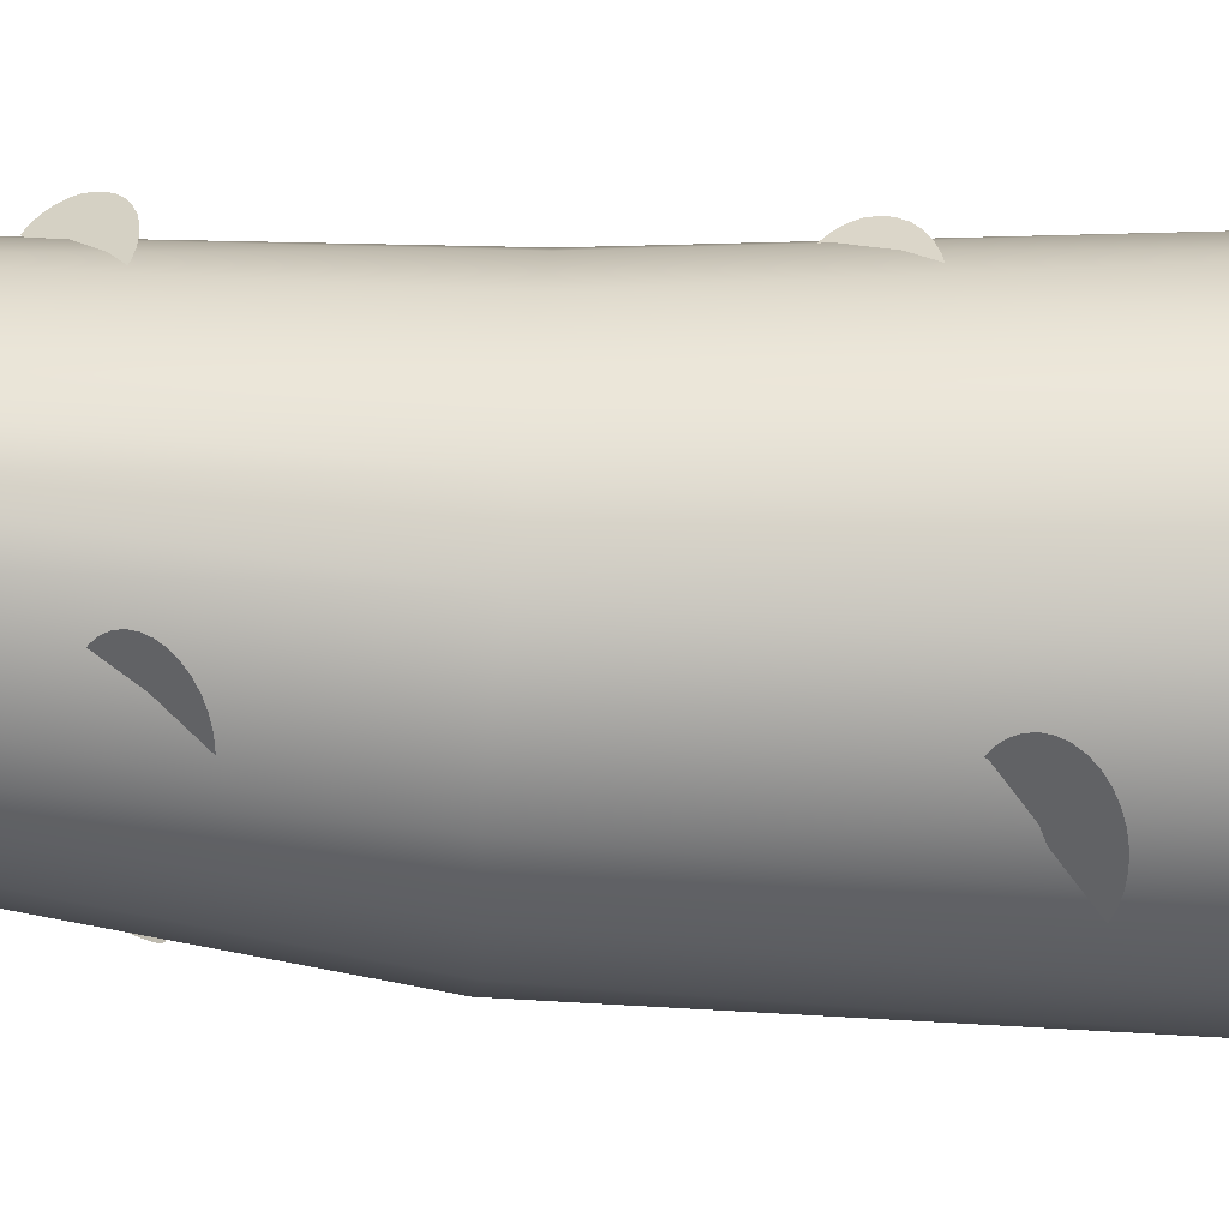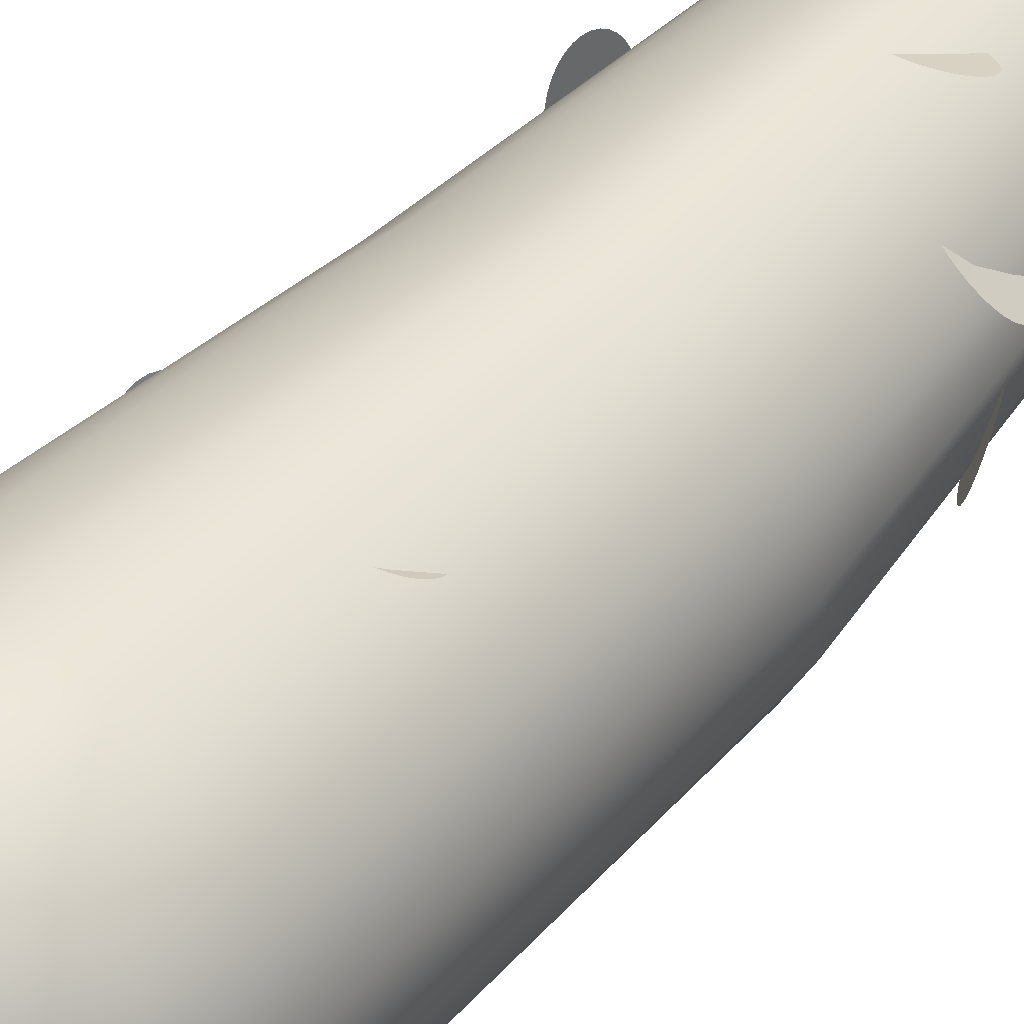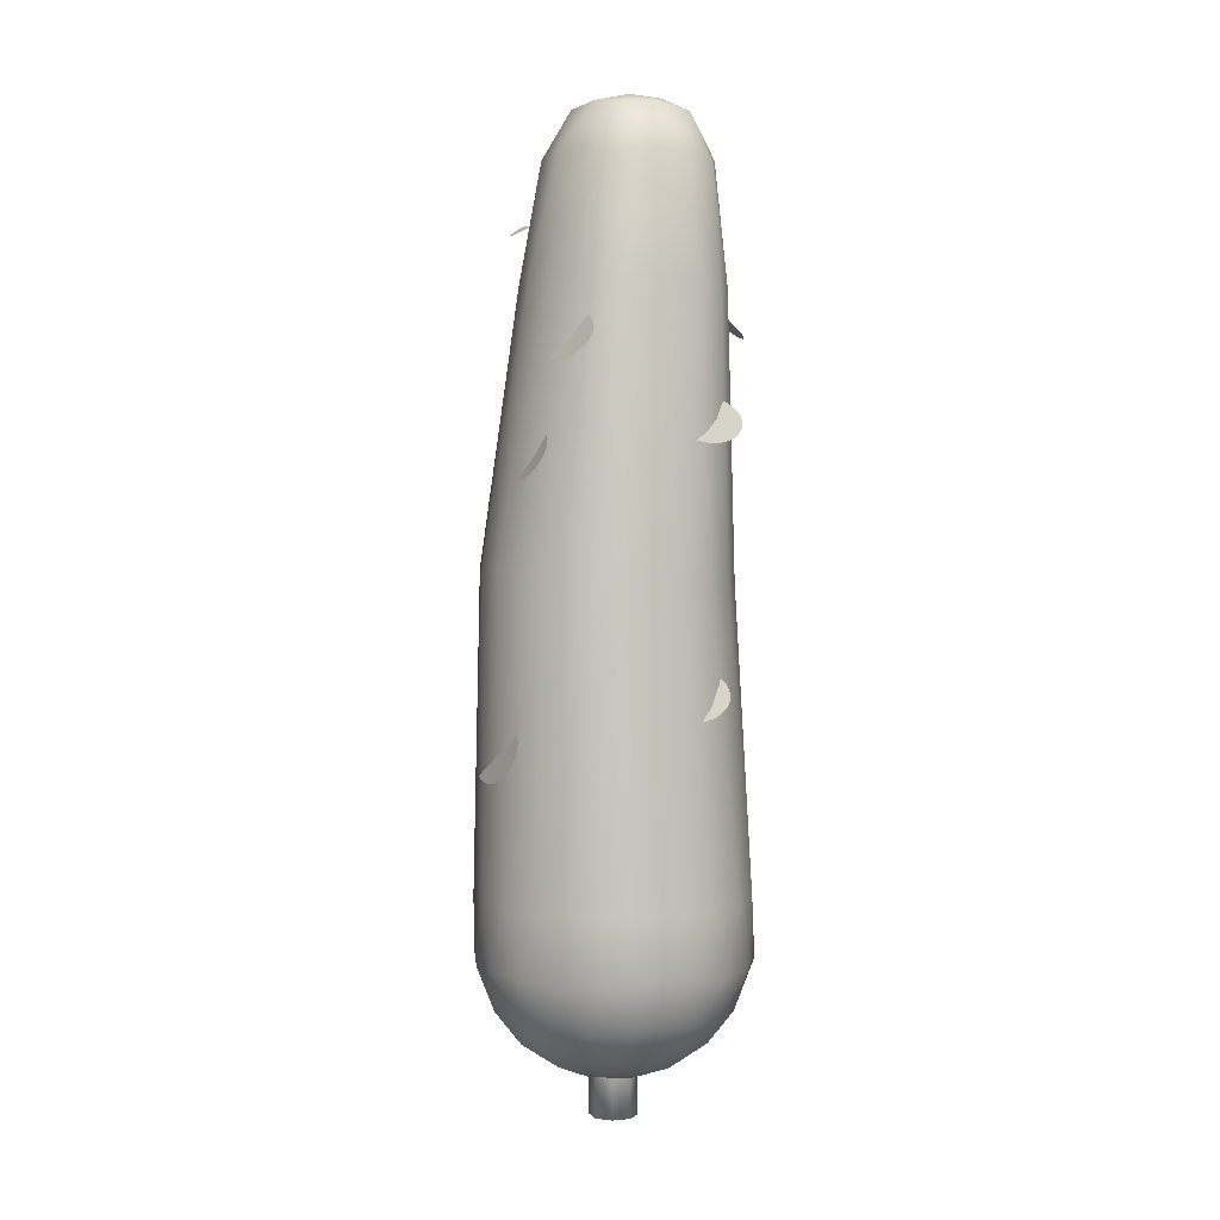
<metadata>
{"format":"obj","ext":"obj","renderer":"f3d","projection":"perspective","resolution":1024,"background":"white","views":[{"elev":-57.2,"azim":-92.5,"up":"+Z"},{"elev":41.8,"azim":38.9,"up":"+Z"},{"elev":2.4,"azim":-122.3,"up":"+Y"}]}
</metadata>
<code>
g Tree3_Mesh
v -0.1779 4.677 -0.5942
v -0.221 4.665 -0.5933
v -0.2672 4.658 -0.5899
v -0.3149 4.656 -0.5841
v -0.3622 4.659 -0.576
v -0.4073 4.667 -0.566
v -0.4484 4.681 -0.5545
v -0.4841 4.698 -0.5419
v -0.5128 4.72 -0.5286
v -0.5336 4.744 -0.5153
v -0.5455 4.77 -0.5024
v -0.5482 4.797 -0.4904
v -0.5416 4.824 -0.4798
v -0.5258 4.85 -0.4709
v -0.5016 4.873 -0.4642
v -0.4698 4.894 -0.4599
v -0.4317 4.911 -0.4581
v -0.3048 4.794 -0.5261
v 0.1437 2.161 -0.8715
v 0.0948 2.146 -0.8866
v 0.04134 2.138 -0.8997
v -0.01464 2.136 -0.9105
v -0.071 2.14 -0.9185
v -0.1256 2.15 -0.9233
v -0.1762 2.165 -0.9249
v -0.2211 2.186 -0.9231
v -0.2584 2.211 -0.9181
v -0.2867 2.24 -0.9099
v -0.3049 2.271 -0.899
v -0.3124 2.302 -0.8857
v -0.3087 2.334 -0.8706
v -0.2942 2.364 -0.8542
v -0.2693 2.392 -0.8372
v -0.235 2.416 -0.8202
v -0.1925 2.436 -0.8039
v -0.02444 2.298 -0.8377
v 3e-06 0.2456 -1e-06
v -0.3464 0.7267 0.697
v -0.7699 0.7267 -0.1141
v -0.1294 0.7267 -0.7675
v 0.6899 0.7267 -0.3602
v 0.5558 0.7267 0.5448
v -0.6092 5.071 0.3806
v -0.5045 5.107 -0.387
v 0.2585 5.127 -0.5242
v 0.6255 5.104 0.1586
v 0.08922 5.069 0.7178
v -0.05026 6.302 0.1224
v -0.6485 0.5437 -0.0961
v -0.4525 0.3756 -0.06706
v -0.2162 0.2735 -0.03204
v -0.09727 0.2735 0.1957
v -0.2036 0.3756 0.4097
v -0.2918 0.5437 0.5871
v -0.508 0.6787 0.5551
v -0.6561 0.6583 0.3426
v -0.7458 0.6787 0.0996
v 0.3709 0.6787 0.6547
v 0.1231 0.6583 0.7299
v -0.1357 0.6787 0.7401
v 0.1561 0.2735 0.153
v 0.3267 0.3756 0.3202
v 0.4682 0.5437 0.459
v -0.109 0.5437 -0.6465
v -0.07606 0.3756 -0.4511
v -0.03633 0.2735 -0.2155
v -0.6849 0.6787 -0.3116
v -0.5286 0.6583 -0.5182
v -0.3252 0.6787 -0.6785
v 0.5812 0.5437 -0.3034
v 0.4055 0.3756 -0.2117
v 0.1937 0.2735 -0.1011
v 0.08472 0.6787 -0.7477
v 0.3295 0.6583 -0.6628
v 0.5448 0.6787 -0.519
v 0.7372 0.6787 -0.1505
v 0.7322 0.6583 0.1085
v 0.6619 0.6787 0.3578
v 0.02436 3.315 0.7836
v -0.1276 1.384 0.8608
v -0.2655 0.9961 0.8342
v 0.5244 0.9961 0.701
v 0.4028 1.384 0.7714
v 0.2622 3.322 0.7408
v -0.7246 3.311 0.2265
v -0.8581 1.384 0.1447
v -0.8754 0.9961 0.005243
v -0.5046 0.9961 0.7153
v -0.6091 1.384 0.6214
v -0.6118 3.302 0.4401
v -0.4532 3.372 -0.6627
v -0.4027 1.384 -0.7714
v -0.2755 0.9961 -0.8309
v -0.8363 0.9961 -0.2589
v -0.7792 1.384 -0.3873
v -0.6216 3.357 -0.4899
v 0.4778 3.403 -0.6781
v 0.6091 1.384 -0.6214
v 0.7051 0.9961 -0.5188
v -0.0122 0.9961 -0.8753
v 0.1276 1.384 -0.8608
v 0.2609 3.402 -0.785
v 0.7637 3.354 0.2179
v 0.7792 1.384 0.3873
v 0.7113 0.9961 0.5103
v 0.8287 0.9961 -0.2821
v 0.8581 1.384 -0.1447
v 0.7963 3.365 -0.02133
v -0.09318 5.107 0.7048
v -0.3018 5.124 0.6361
v -0.4854 5.108 0.5154
v -0.6521 5.119 0.2052
v -0.6507 5.146 -0.01338
v -0.5933 5.139 -0.2259
v -0.3497 5.155 -0.48
v -0.1407 5.179 -0.5452
v 0.07883 5.166 -0.557
v 0.3961 5.165 -0.4038
v 0.5235 5.177 -0.2245
v 0.6022 5.152 -0.0203
v 0.5547 5.136 0.3285
v 0.424 5.143 0.5056
v 0.2535 5.116 0.6425
v -0.213 6.271 0.2088
v -0.3898 6.177 0.3006
v -0.5319 5.852 0.3658
v 0.05645 5.85 0.6499
v 0.02071 6.176 0.4989
v -0.01689 6.271 0.3035
v -0.1836 6.281 -0.006717
v -0.3283 6.199 -0.1506
v -0.4437 5.882 -0.2808
v 0.03065 6.287 -0.04523
v 0.1202 6.21 -0.2312
v 0.1991 5.899 -0.3964
v 0.1337 6.281 0.1465
v 0.3359 6.197 0.1702
v 0.5082 5.879 0.1788
v 0.1894 6.218 0.3471
v 0.2312 5.907 0.5342
v 0.3969 5.918 0.3614
v 0.2417 6.236 -0.03673
v 0.4492 5.936 -0.02245
v 0.3358 5.943 -0.2335
v -0.1075 6.237 -0.2054
v -0.01335 5.944 -0.4021
v -0.2491 5.938 -0.3597
v -0.3756 6.22 0.07425
v -0.5173 5.921 -0.08009
v -0.5496 5.91 0.1571
v -0.1921 6.208 0.4157
v -0.3661 5.898 0.4985
v -0.1503 5.897 0.6028
v 0.4717 3.351 0.6252
v 0.6214 1.384 0.6091
v 0.6557 3.363 0.4334
v 0.771 3.409 -0.2718
v 0.7714 1.384 -0.4028
v 0.6469 3.419 -0.5069
v 0.0221 3.417 -0.8147
v -0.1447 1.384 -0.8581
v -0.2399 3.406 -0.7699
v -0.725 3.362 -0.2721
v -0.8608 1.384 -0.1276
v -0.7628 3.345 -0.009291
v -0.4378 3.319 0.6062
v -0.3873 1.384 0.7792
v -0.1991 3.32 0.7238
v 0.8608 1.384 0.1276
v 0.8259 0.9733 0.2709
v 0.869 0.9733 -0.01976
v 0.3873 1.384 -0.7792
v 0.5129 0.9733 -0.7017
v 0.2497 0.9733 -0.8325
v -0.6214 1.384 -0.6091
v -0.5089 0.9733 -0.7046
v -0.7146 0.9733 -0.4948
v -0.7714 1.384 0.4028
v -0.8274 0.9733 0.2663
v -0.6914 0.9733 0.5267
v 0.1447 1.384 0.8581
v -0.002446 0.9733 0.8692
v 0.2873 0.9733 0.8203
v 0.5567 0.4861 0.2254
v 0.3849 0.3375 0.05704
v 0.5981 0.4861 -0.05427
v 0.3864 0.4861 -0.4598
v 0.1732 0.3375 -0.3485
v 0.1332 0.4861 -0.5856
v -0.3179 0.4861 -0.5096
v -0.2779 0.3375 -0.2724
v -0.5158 0.4861 -0.3077
v 0.2365 0.4861 0.5521
v -0.04234 0.4861 0.5991
v 0.0647 0.3375 0.3837
v -0.5829 0.4861 0.1449
v -0.345 0.3375 0.1801
v -0.452 0.4861 0.3955
v 0.1505 -0 -0.02538
v 0.1505 0.4067 -0.02538
v 0.1244 -0 0.08849
v 0.1244 0.4067 0.08849
v 0.02538 -0 0.1505
v 0.02538 0.4067 0.1505
v -0.08849 -0 0.1244
v -0.08849 0.4067 0.1244
v -0.1505 -0 0.02538
v -0.1505 0.4067 0.02538
v -0.1244 -0 -0.08849
v -0.1244 0.4067 -0.08849
v -0.02538 0 -0.1505
v -0.02538 0.4067 -0.1505
v 0.08849 -0 -0.1244
v 0.08849 0.4067 -0.1244
v -0.7504 2.538 -0.1204
v -0.7631 2.521 -0.07167
v -0.7743 2.51 -0.01825
v -0.7837 2.505 0.03783
v -0.7908 2.507 0.09441
v -0.7954 2.515 0.1493
v -0.7974 2.529 0.2004
v -0.7966 2.549 0.2458
v -0.7931 2.573 0.2837
v -0.787 2.602 0.3126
v -0.7785 2.633 0.3315
v -0.7681 2.666 0.3396
v -0.756 2.699 0.3366
v -0.7427 2.731 0.3226
v -0.7288 2.76 0.2982
v -0.7148 2.787 0.2643
v -0.7012 2.809 0.2221
v -0.7258 2.673 0.05087
v 0.04797 4.484 0.709
v 0.08849 4.474 0.7131
v 0.1321 4.469 0.7157
v 0.1773 4.469 0.7166
v 0.2221 4.474 0.7158
v 0.2649 4.484 0.7133
v 0.3041 4.498 0.7093
v 0.3381 4.517 0.7039
v 0.3657 4.538 0.6972
v 0.3858 4.563 0.6896
v 0.3975 4.589 0.6814
v 0.4005 4.615 0.6729
v 0.3947 4.641 0.6643
v 0.3802 4.665 0.656
v 0.3577 4.687 0.6484
v 0.3279 4.706 0.6417
v 0.2921 4.721 0.6362
v 0.17 4.602 0.6726
v 0.4816 5.235 0.421
v 0.5025 5.223 0.4162
v 0.5238 5.211 0.4078
v 0.5445 5.199 0.3962
v 0.564 5.188 0.3818
v 0.5815 5.178 0.3652
v 0.5963 5.17 0.3469
v 0.6078 5.164 0.3278
v 0.6156 5.16 0.3085
v 0.6194 5.159 0.2898
v 0.6191 5.16 0.2724
v 0.6146 5.164 0.257
v 0.6062 5.17 0.2441
v 0.5941 5.177 0.2343
v 0.5789 5.187 0.2279
v 0.561 5.198 0.2252
v 0.5413 5.21 0.2263
v 0.5115 5.223 0.3236
v 0.02125 2.279 0.6561
v 0.05789 2.245 0.6739
v 0.1013 2.214 0.6903
v 0.1498 2.187 0.7045
v 0.2016 2.166 0.7161
v 0.2547 2.152 0.7246
v 0.3069 2.144 0.7297
v 0.3564 2.143 0.7312
v 0.4012 2.149 0.729
v 0.4395 2.162 0.7232
v 0.47 2.182 0.7141
v 0.4914 2.207 0.702
v 0.503 2.237 0.6873
v 0.5042 2.271 0.6707
v 0.495 2.306 0.6527
v 0.4759 2.343 0.634
v 0.4474 2.379 0.6155
v 0.2343 2.329 0.6358
v -0.6997 4.187 0.1121
v -0.7052 4.174 0.1544
v -0.7091 4.165 0.2004
v -0.7111 4.162 0.2484
v -0.7111 4.165 0.2964
v -0.7092 4.172 0.3427
v -0.7054 4.185 0.3854
v -0.6999 4.202 0.423
v -0.6929 4.224 0.4539
v -0.6846 4.248 0.477
v -0.6754 4.274 0.4915
v -0.6656 4.302 0.4966
v -0.6557 4.33 0.4924
v -0.6459 4.356 0.4788
v -0.6367 4.381 0.4565
v -0.6284 4.403 0.4262
v -0.6213 4.421 0.3892
v -0.6605 4.304 0.2506
v 0.05258 3.969 -0.6911
v 0.008227 3.956 -0.7041
v -0.04018 3.949 -0.7155
v -0.09078 3.948 -0.7248
v -0.1416 3.952 -0.7316
v -0.1908 3.961 -0.7358
v -0.2363 3.976 -0.737
v -0.2765 3.995 -0.7354
v -0.3098 4.019 -0.7309
v -0.3349 4.045 -0.7238
v -0.3509 4.073 -0.7142
v -0.3572 4.102 -0.7026
v -0.3534 4.131 -0.6894
v -0.3398 4.158 -0.6751
v -0.3169 4.183 -0.6603
v -0.2856 4.204 -0.6456
v -0.247 4.222 -0.6314
v -0.09719 4.095 -0.6612
v 0.5029 4.192 0.503
v 0.5374 4.183 0.4763
v 0.5731 4.178 0.4461
v 0.6084 4.179 0.4135
v 0.6421 4.186 0.3798
v 0.6729 4.198 0.3463
v 0.6995 4.214 0.3143
v 0.721 4.235 0.2851
v 0.7365 4.258 0.2596
v 0.7454 4.285 0.239
v 0.7474 4.312 0.224
v 0.7424 4.34 0.2151
v 0.7306 4.367 0.2128
v 0.7125 4.393 0.2171
v 0.6887 4.415 0.2279
v 0.6601 4.434 0.2447
v 0.628 4.449 0.2669
v 0.5654 4.321 0.3849
v 0.692 4.324 0.04319
v 0.7091 4.287 0.03181
v 0.7246 4.25 0.01466
v 0.7379 4.213 -0.007594
v 0.7485 4.178 -0.03411
v 0.7559 4.146 -0.06386
v 0.76 4.119 -0.09571
v 0.7605 4.098 -0.1284
v 0.7574 4.082 -0.1608
v 0.7509 4.074 -0.1915
v 0.7411 4.074 -0.2193
v 0.7285 4.08 -0.2434
v 0.7136 4.094 -0.2626
v 0.6969 4.114 -0.2762
v 0.679 4.14 -0.2838
v 0.6607 4.171 -0.2851
v 0.6426 4.205 -0.2799
v 0.6673 4.264 -0.1184
v 0.3734 5.524 -0.4142
v 0.3711 5.511 -0.4383
v 0.3649 5.497 -0.4632
v 0.355 5.483 -0.4879
v 0.3418 5.471 -0.5115
v 0.3258 5.459 -0.533
v 0.3076 5.45 -0.5516
v 0.2879 5.442 -0.5666
v 0.2675 5.437 -0.5775
v 0.2472 5.434 -0.5838
v 0.2277 5.435 -0.5853
v 0.2098 5.437 -0.5819
v 0.1942 5.443 -0.5737
v 0.1815 5.451 -0.5611
v 0.1721 5.46 -0.5446
v 0.1664 5.472 -0.5247
v 0.1647 5.485 -0.5023
v 0.2691 5.505 -0.4583
v -0.506 4.917 0.5004
v -0.5086 4.902 0.5222
v -0.5077 4.887 0.5456
v -0.5033 4.872 0.5697
v -0.4957 4.859 0.5935
v -0.4851 4.846 0.6161
v -0.4718 4.836 0.6367
v -0.4565 4.828 0.6544
v -0.4397 4.823 0.6687
v -0.4221 4.82 0.6789
v -0.4043 4.821 0.6846
v -0.387 4.824 0.6857
v -0.3709 4.83 0.6821
v -0.3566 4.839 0.6739
v -0.3447 4.85 0.6614
v -0.3355 4.863 0.6451
v -0.3296 4.877 0.6258
v -0.4178 4.897 0.5631
g off
g Tree3_Material
f 9 18 8
f 10 18 9
f 11 18 10
f 12 18 11
f 13 18 12
f 14 18 13
f 15 18 14
f 2 18 1
f 16 18 15
f 3 18 2
f 17 18 16
f 4 18 3
f 5 18 4
f 6 18 5
f 7 18 6
f 8 18 7
f 27 36 26
f 28 36 27
f 29 36 28
f 30 36 29
f 31 36 30
f 32 36 31
f 33 36 32
f 20 36 19
f 34 36 33
f 21 36 20
f 35 36 34
f 22 36 21
f 23 36 22
f 24 36 23
f 25 36 24
f 26 36 25
f 37 52 51
f 38 54 60
f 37 51 66
f 37 66 72
f 37 72 61
f 38 60 81
f 39 57 87
f 40 69 93
f 41 75 99
f 42 78 105
f 38 81 88
f 39 87 94
f 40 93 100
f 41 99 106
f 42 105 82
f 43 111 126
f 44 114 132
f 45 117 135
f 46 120 138
f 47 123 127
f 129 136 48
f 128 139 129
f 127 140 128
f 129 139 136
f 139 137 136
f 128 140 139
f 140 141 139
f 139 141 137
f 141 138 137
f 127 123 140
f 123 122 140
f 140 122 141
f 122 121 141
f 141 121 138
f 121 46 138
f 136 133 48
f 137 142 136
f 138 143 137
f 136 142 133
f 142 134 133
f 137 143 142
f 143 144 142
f 142 144 134
f 144 135 134
f 138 120 143
f 120 119 143
f 143 119 144
f 119 118 144
f 144 118 135
f 118 45 135
f 133 130 48
f 134 145 133
f 135 146 134
f 133 145 130
f 145 131 130
f 134 146 145
f 146 147 145
f 145 147 131
f 147 132 131
f 135 117 146
f 117 116 146
f 146 116 147
f 116 115 147
f 147 115 132
f 115 44 132
f 130 124 48
f 131 148 130
f 132 149 131
f 130 148 124
f 148 125 124
f 131 149 148
f 149 150 148
f 148 150 125
f 150 126 125
f 132 114 149
f 114 113 149
f 149 113 150
f 113 112 150
f 150 112 126
f 112 43 126
f 124 129 48
f 125 151 124
f 126 152 125
f 124 151 129
f 151 128 129
f 125 152 151
f 152 153 151
f 151 153 128
f 153 127 128
f 126 111 152
f 111 110 152
f 152 110 153
f 110 109 153
f 153 109 127
f 109 47 127
f 84 123 47
f 83 154 84
f 82 155 83
f 84 154 123
f 154 122 123
f 83 155 154
f 155 156 154
f 154 156 122
f 156 121 122
f 82 105 155
f 105 104 155
f 155 104 156
f 104 103 156
f 156 103 121
f 103 46 121
f 108 120 46
f 107 157 108
f 106 158 107
f 108 157 120
f 157 119 120
f 107 158 157
f 158 159 157
f 157 159 119
f 159 118 119
f 106 99 158
f 99 98 158
f 158 98 159
f 98 97 159
f 159 97 118
f 97 45 118
f 102 117 45
f 101 160 102
f 100 161 101
f 102 160 117
f 160 116 117
f 101 161 160
f 161 162 160
f 160 162 116
f 162 115 116
f 100 93 161
f 93 92 161
f 161 92 162
f 92 91 162
f 162 91 115
f 91 44 115
f 96 114 44
f 95 163 96
f 94 164 95
f 96 163 114
f 163 113 114
f 95 164 163
f 164 165 163
f 163 165 113
f 165 112 113
f 94 87 164
f 87 86 164
f 164 86 165
f 86 85 165
f 165 85 112
f 85 43 112
f 90 111 43
f 89 166 90
f 88 167 89
f 90 166 111
f 166 110 111
f 89 167 166
f 167 168 166
f 166 168 110
f 168 109 110
f 88 81 167
f 81 80 167
f 167 80 168
f 80 79 168
f 168 79 109
f 79 47 109
f 103 108 46
f 104 169 103
f 105 170 104
f 103 169 108
f 169 107 108
f 104 170 169
f 170 171 169
f 169 171 107
f 171 106 107
f 105 78 170
f 78 77 170
f 170 77 171
f 77 76 171
f 171 76 106
f 76 41 106
f 97 102 45
f 98 172 97
f 99 173 98
f 97 172 102
f 172 101 102
f 98 173 172
f 173 174 172
f 172 174 101
f 174 100 101
f 99 75 173
f 75 74 173
f 173 74 174
f 74 73 174
f 174 73 100
f 73 40 100
f 91 96 44
f 92 175 91
f 93 176 92
f 91 175 96
f 175 95 96
f 92 176 175
f 176 177 175
f 175 177 95
f 177 94 95
f 93 69 176
f 69 68 176
f 176 68 177
f 68 67 177
f 177 67 94
f 67 39 94
f 85 90 43
f 86 178 85
f 87 179 86
f 85 178 90
f 178 89 90
f 86 179 178
f 179 180 178
f 178 180 89
f 180 88 89
f 87 57 179
f 57 56 179
f 179 56 180
f 56 55 180
f 180 55 88
f 55 38 88
f 79 84 47
f 80 181 79
f 81 182 80
f 79 181 84
f 181 83 84
f 80 182 181
f 182 183 181
f 181 183 83
f 183 82 83
f 81 60 182
f 60 59 182
f 182 59 183
f 59 58 183
f 183 58 82
f 58 42 82
f 63 78 42
f 62 184 63
f 61 185 62
f 63 184 78
f 184 77 78
f 62 185 184
f 185 186 184
f 184 186 77
f 186 76 77
f 61 72 185
f 72 71 185
f 185 71 186
f 71 70 186
f 186 70 76
f 70 41 76
f 70 75 41
f 71 187 70
f 72 188 71
f 70 187 75
f 187 74 75
f 71 188 187
f 188 189 187
f 187 189 74
f 189 73 74
f 72 66 188
f 66 65 188
f 188 65 189
f 65 64 189
f 189 64 73
f 64 40 73
f 64 69 40
f 65 190 64
f 66 191 65
f 64 190 69
f 190 68 69
f 65 191 190
f 191 192 190
f 190 192 68
f 192 67 68
f 66 51 191
f 51 50 191
f 191 50 192
f 50 49 192
f 192 49 67
f 49 39 67
f 58 63 42
f 59 193 58
f 60 194 59
f 58 193 63
f 193 62 63
f 59 194 193
f 194 195 193
f 193 195 62
f 195 61 62
f 60 54 194
f 54 53 194
f 194 53 195
f 53 52 195
f 195 52 61
f 52 37 61
f 49 57 39
f 50 196 49
f 51 197 50
f 49 196 57
f 196 56 57
f 50 197 196
f 197 198 196
f 196 198 56
f 198 55 56
f 51 52 197
f 52 53 197
f 197 53 198
f 53 54 198
f 198 54 55
f 54 38 55
f 199 202 201
f 202 203 201
f 204 205 203
f 205 208 207
f 208 209 207
f 210 211 209
f 211 214 213
f 214 199 213
f 203 199 201
f 223 232 222
f 224 232 223
f 225 232 224
f 226 232 225
f 227 232 226
f 228 232 227
f 229 232 228
f 216 232 215
f 230 232 229
f 217 232 216
f 231 232 230
f 218 232 217
f 219 232 218
f 220 232 219
f 221 232 220
f 222 232 221
f 241 250 240
f 242 250 241
f 243 250 242
f 244 250 243
f 245 250 244
f 246 250 245
f 247 250 246
f 234 250 233
f 248 250 247
f 235 250 234
f 249 250 248
f 236 250 235
f 237 250 236
f 238 250 237
f 239 250 238
f 240 250 239
f 259 268 258
f 260 268 259
f 261 268 260
f 262 268 261
f 263 268 262
f 264 268 263
f 265 268 264
f 252 268 251
f 266 268 265
f 253 268 252
f 267 268 266
f 254 268 253
f 255 268 254
f 256 268 255
f 257 268 256
f 258 268 257
f 277 286 276
f 278 286 277
f 279 286 278
f 280 286 279
f 281 286 280
f 282 286 281
f 283 286 282
f 270 286 269
f 284 286 283
f 271 286 270
f 285 286 284
f 272 286 271
f 273 286 272
f 274 286 273
f 275 286 274
f 276 286 275
f 295 304 294
f 296 304 295
f 297 304 296
f 298 304 297
f 299 304 298
f 300 304 299
f 301 304 300
f 288 304 287
f 302 304 301
f 289 304 288
f 303 304 302
f 290 304 289
f 291 304 290
f 292 304 291
f 293 304 292
f 294 304 293
f 313 322 312
f 314 322 313
f 315 322 314
f 316 322 315
f 317 322 316
f 318 322 317
f 319 322 318
f 306 322 305
f 320 322 319
f 307 322 306
f 321 322 320
f 308 322 307
f 309 322 308
f 310 322 309
f 311 322 310
f 312 322 311
f 331 340 330
f 332 340 331
f 333 340 332
f 334 340 333
f 335 340 334
f 336 340 335
f 337 340 336
f 324 340 323
f 338 340 337
f 325 340 324
f 339 340 338
f 326 340 325
f 327 340 326
f 328 340 327
f 329 340 328
f 330 340 329
f 349 358 348
f 350 358 349
f 351 358 350
f 352 358 351
f 353 358 352
f 354 358 353
f 355 358 354
f 342 358 341
f 356 358 355
f 343 358 342
f 357 358 356
f 344 358 343
f 345 358 344
f 346 358 345
f 347 358 346
f 348 358 347
f 367 376 366
f 368 376 367
f 369 376 368
f 370 376 369
f 371 376 370
f 372 376 371
f 373 376 372
f 360 376 359
f 374 376 373
f 361 376 360
f 375 376 374
f 362 376 361
f 363 376 362
f 364 376 363
f 365 376 364
f 366 376 365
f 385 394 384
f 386 394 385
f 387 394 386
f 388 394 387
f 389 394 388
f 390 394 389
f 391 394 390
f 378 394 377
f 392 394 391
f 379 394 378
f 393 394 392
f 380 394 379
f 381 394 380
f 382 394 381
f 383 394 382
f 384 394 383
f 203 211 213
f 207 211 205
f 199 200 202
f 202 204 203
f 204 206 205
f 205 206 208
f 208 210 209
f 210 212 211
f 211 212 214
f 214 200 199
f 203 213 199
f 203 205 211
f 207 209 211

</code>
